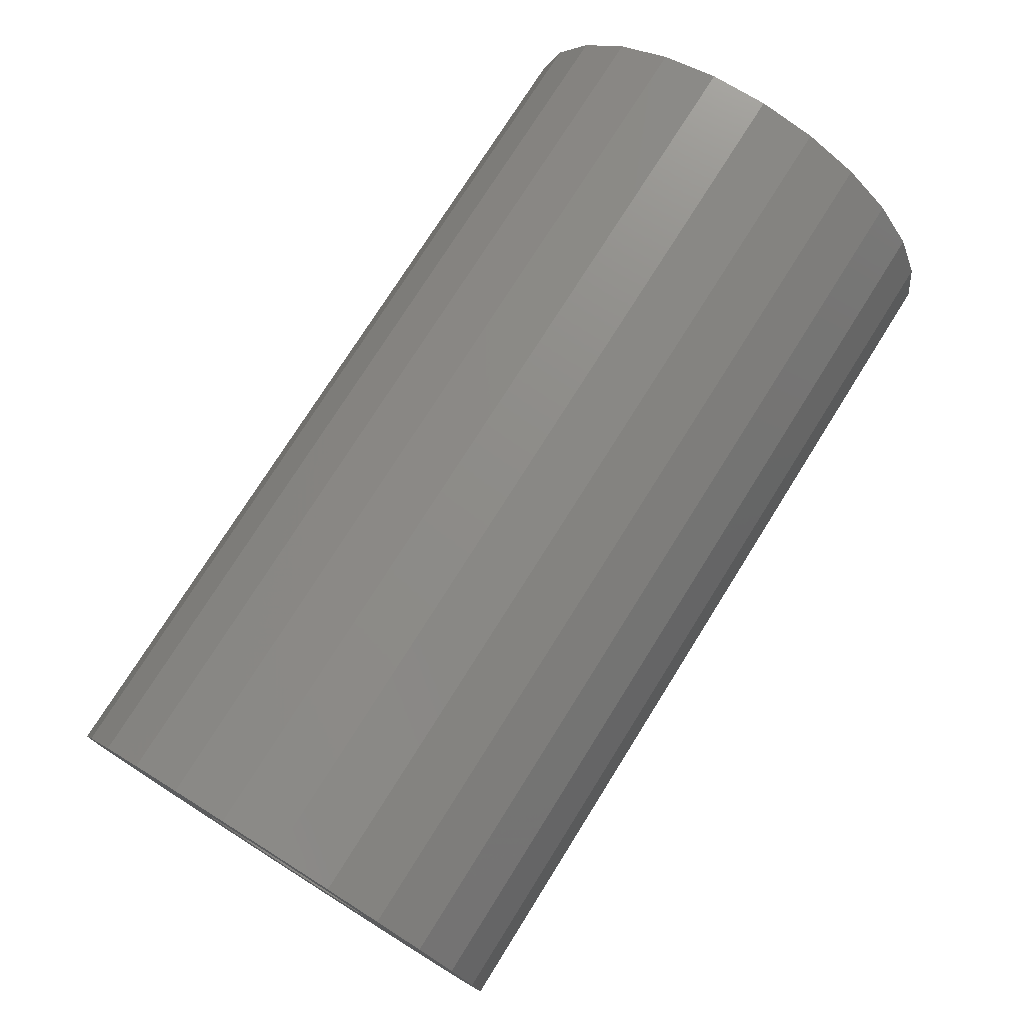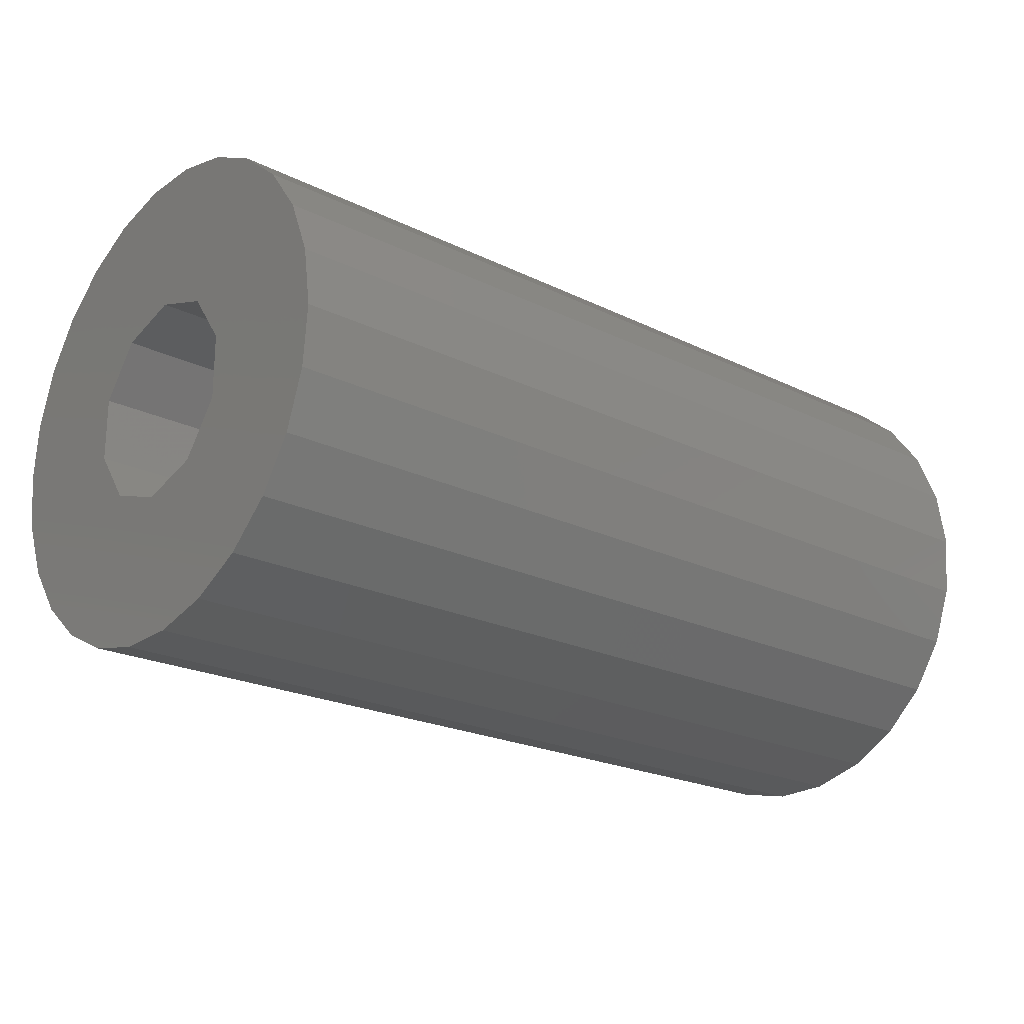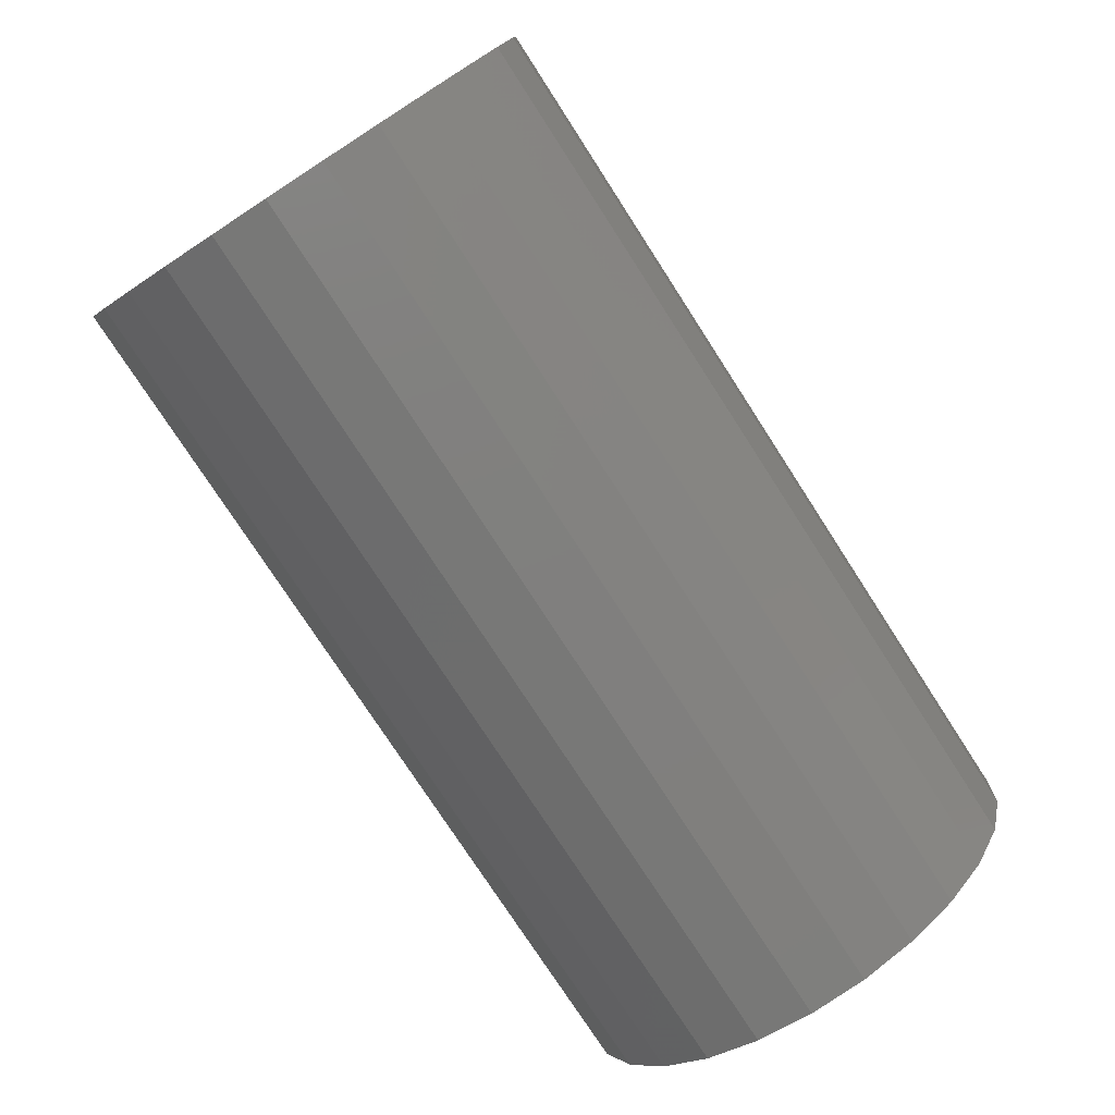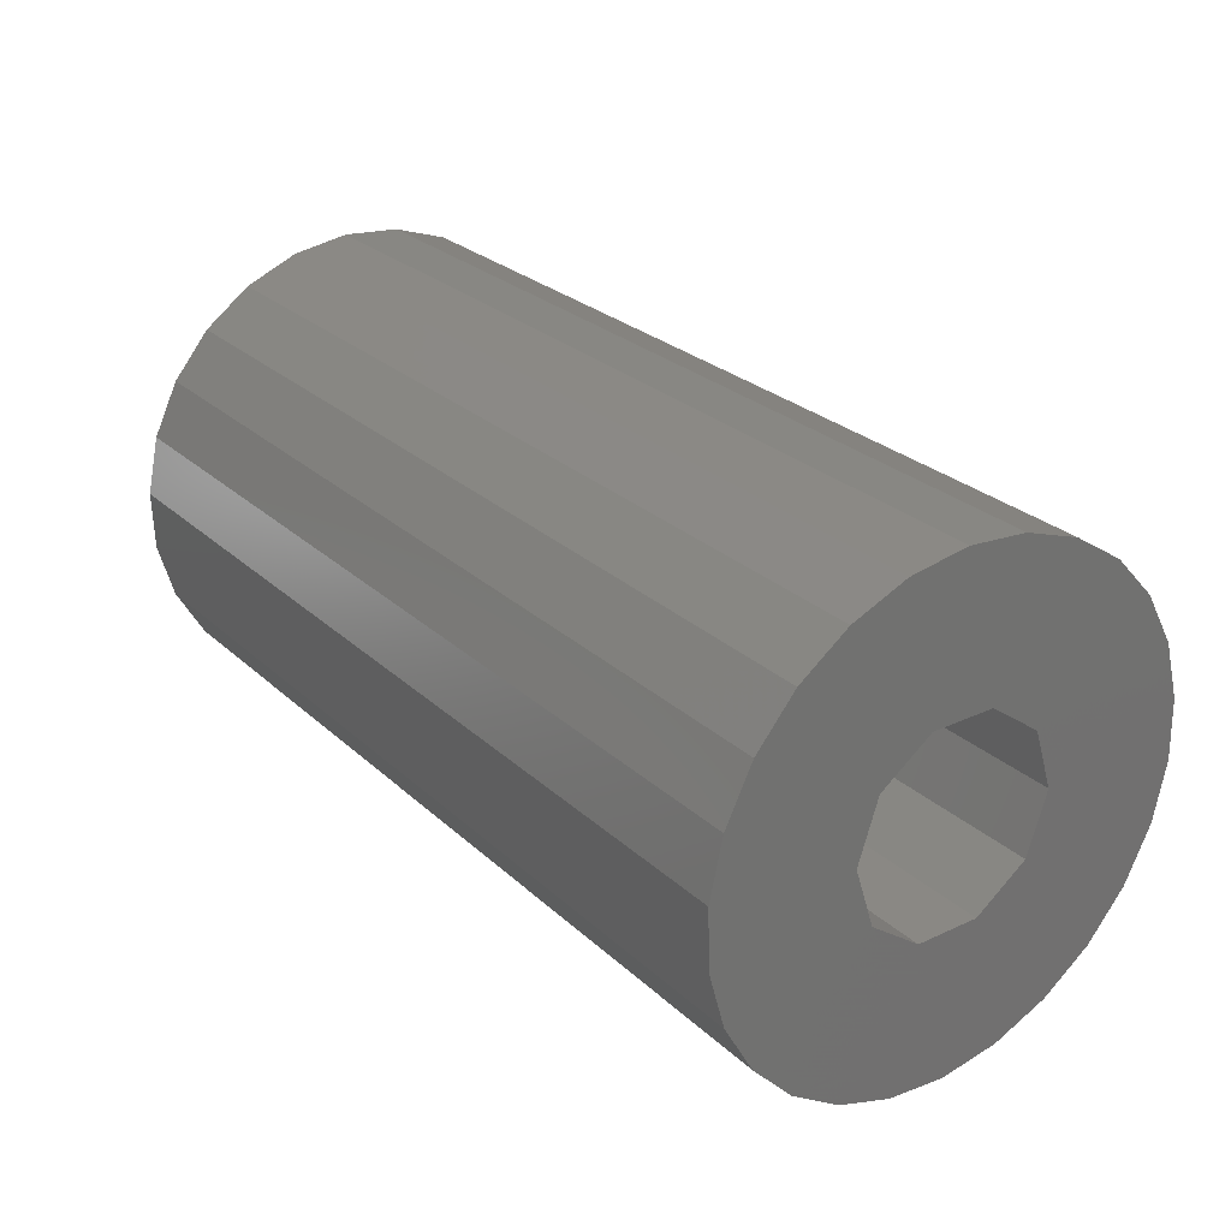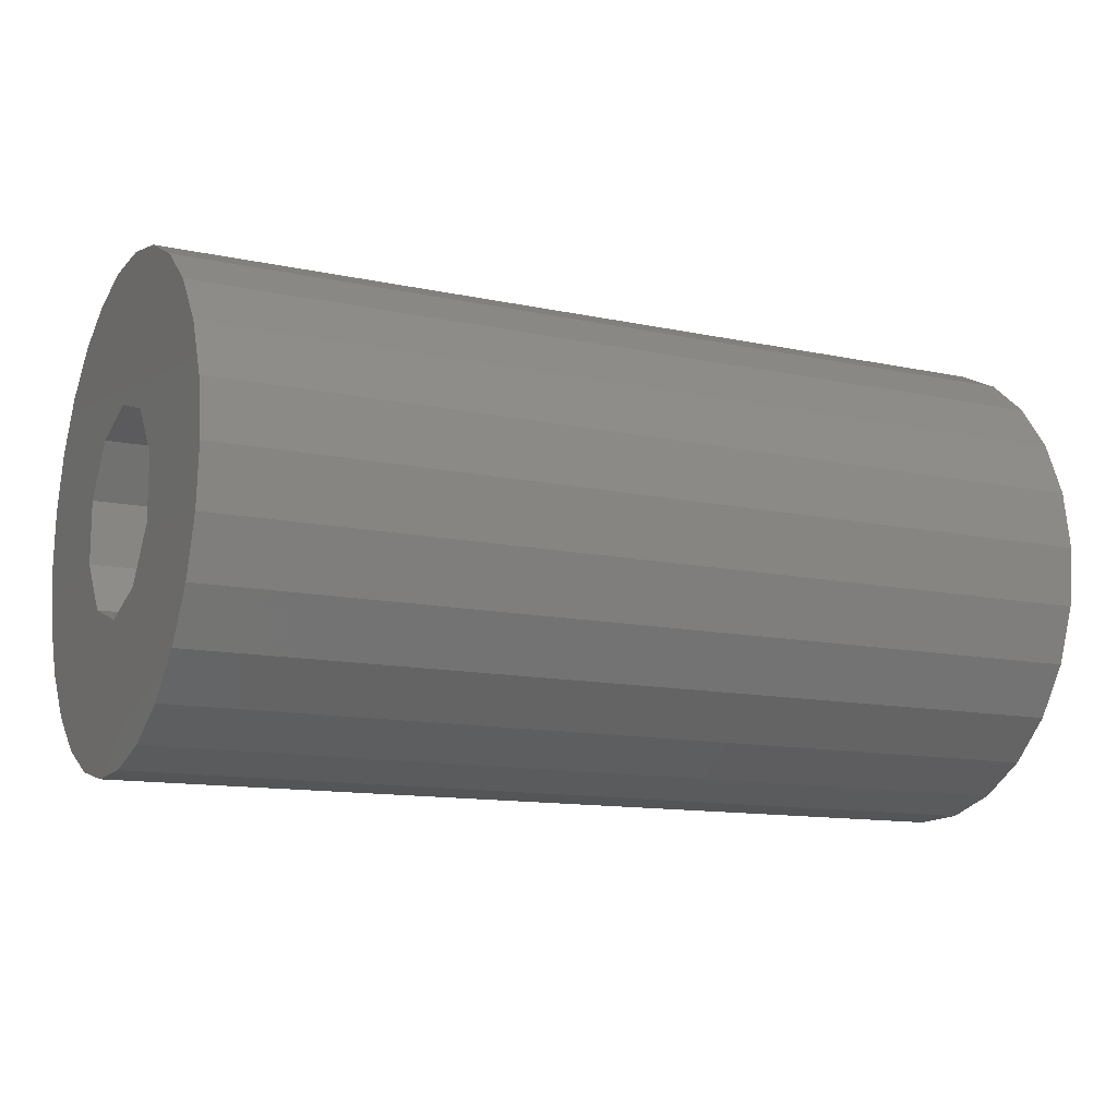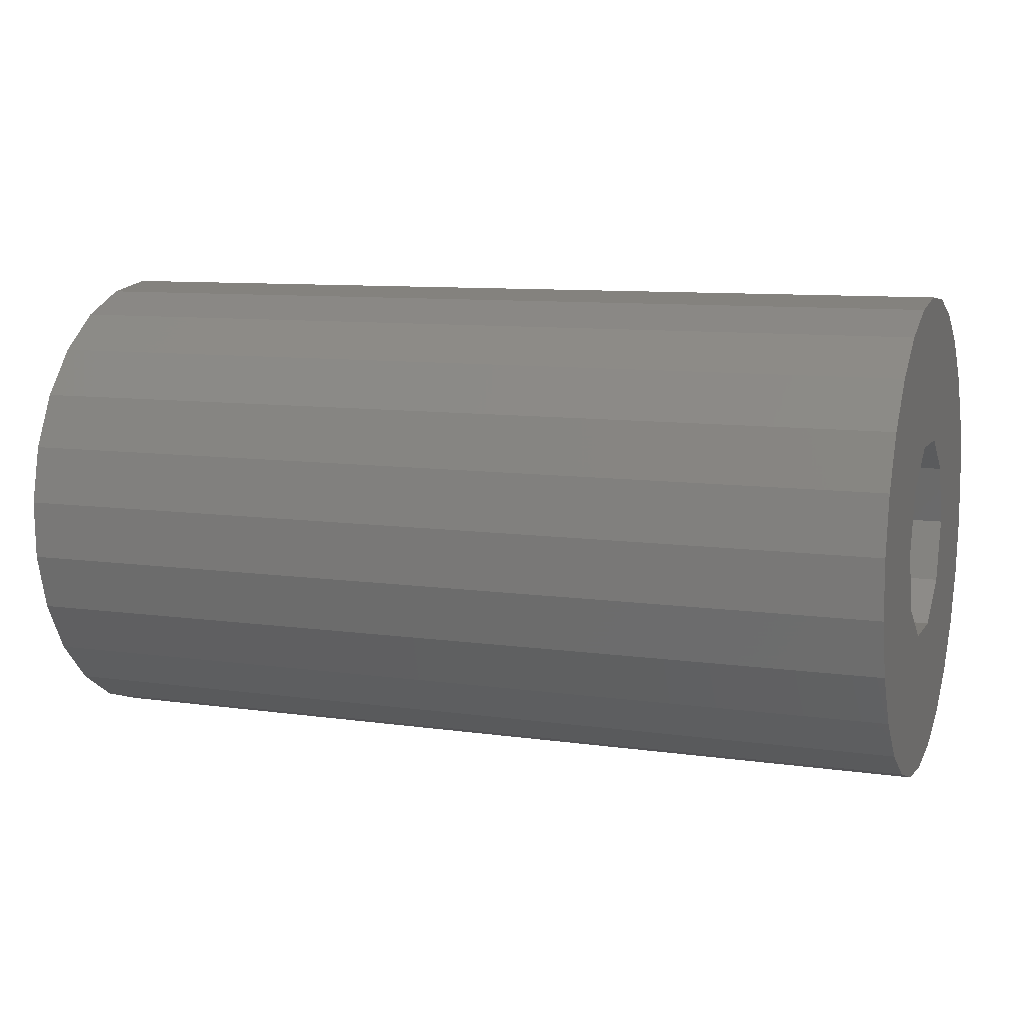
<metadata>
{"format":"stl","ext":"stl","renderer":"f3d","projection":"perspective","resolution":1024,"background":"white","views":[{"elev":75.3,"azim":-57.9,"up":"+Y"},{"elev":-21.4,"azim":-41.2,"up":"+Y"},{"elev":-76.7,"azim":122.9,"up":"+Z"},{"elev":26.9,"azim":-125.9,"up":"+Z"},{"elev":-12.4,"azim":-26.6,"up":"+Y"},{"elev":9.6,"azim":-159.7,"up":"+Z"}]}
</metadata>
<code>
# stl→obj: 72 verts, 144 faces
v 782.9 351.4 -394.8
v 808.7 351.9 -396.5
v 808.7 351.4 -394.8
v 782.9 351.9 -396.5
v 782.9 350.5 -403.3
v 808.7 348.8 -403.5
v 782.9 348.8 -403.5
v 808.7 350.5 -403.3
v 808.7 349.2 -389.5
v 782.9 347.5 -389.6
v 808.7 347.5 -389.6
v 782.9 349.2 -389.5
v 782.9 345.6 -402.6
v 808.7 344.2 -401.6
v 782.9 344.2 -401.6
v 808.7 345.6 -402.6
v 808.7 349.9 -399.2
v 782.9 348.1 -399.2
v 808.7 348.1 -399.2
v 782.9 349.9 -399.2
v 782.9 342.4 -398.8
v 782.9 343.1 -400.3
v 782.9 346.7 -398.2
v 782.9 342 -397.1
v 782.9 346.1 -396.5
v 782.9 342.1 -395.4
v 782.9 346.7 -394.8
v 782.9 342.5 -393.8
v 782.9 348.1 -393.7
v 782.9 343.4 -392.3
v 782.9 349.9 -393.7
v 782.9 354.9 -392.7
v 782.9 353.8 -391.4
v 782.9 344.5 -391.1
v 782.9 352.5 -390.4
v 782.9 345.9 -390.2
v 782.9 350.9 -389.7
v 782.9 347.1 -403.2
v 782.9 352.1 -402.8
v 782.9 353.5 -401.9
v 782.9 354.7 -400.6
v 782.9 355.5 -399.2
v 782.9 351.4 -398.2
v 782.9 355.9 -397.5
v 782.9 356 -395.8
v 782.9 355.6 -394.2
v 808.7 353.8 -391.4
v 808.7 354.9 -392.7
v 808.7 346.7 -394.8
v 808.7 348.1 -393.7
v 808.7 345.9 -390.2
v 808.7 352.5 -390.4
v 808.7 343.1 -400.3
v 808.7 342.4 -398.8
v 808.7 355.6 -394.2
v 808.7 356 -395.8
v 808.7 351.4 -398.2
v 808.7 349.9 -393.7
v 808.7 347.1 -403.2
v 808.7 342.5 -393.8
v 808.7 342.1 -395.4
v 808.7 352.1 -402.8
v 808.7 353.5 -401.9
v 808.7 354.7 -400.6
v 808.7 355.5 -399.2
v 808.7 355.9 -397.5
v 808.7 346.7 -398.2
v 808.7 342 -397.1
v 808.7 346.1 -396.5
v 808.7 343.4 -392.3
v 808.7 344.5 -391.1
v 808.7 350.9 -389.7
f 1 2 3
f 2 1 4
f 5 6 7
f 6 5 8
f 9 10 11
f 10 9 12
f 13 14 15
f 14 13 16
f 17 18 19
f 18 17 20
f 21 18 22
f 18 21 23
f 23 21 24
f 23 24 25
f 25 24 26
f 25 26 27
f 27 26 28
f 27 28 29
f 29 28 30
f 29 30 31
f 31 30 32
f 32 30 33
f 33 30 34
f 33 34 35
f 35 34 36
f 35 36 37
f 37 36 10
f 37 10 12
f 38 5 7
f 5 38 39
f 39 38 13
f 39 13 40
f 40 13 15
f 40 15 41
f 41 15 22
f 41 22 42
f 42 22 20
f 20 22 18
f 42 20 43
f 42 43 44
f 44 43 4
f 44 4 45
f 45 4 1
f 45 1 46
f 46 1 31
f 46 31 32
f 32 47 48
f 47 32 33
f 29 49 27
f 49 29 50
f 11 36 51
f 36 11 10
f 47 35 52
f 35 47 33
f 21 53 54
f 53 21 22
f 45 55 56
f 55 45 46
f 4 57 2
f 57 4 43
f 31 50 29
f 50 31 58
f 22 14 53
f 14 22 15
f 38 16 13
f 16 38 59
f 60 26 61
f 26 60 28
f 8 59 6
f 59 8 62
f 59 62 16
f 16 62 63
f 16 63 14
f 14 63 64
f 14 64 53
f 53 64 65
f 53 65 17
f 17 65 57
f 57 65 66
f 57 66 2
f 2 66 56
f 2 56 3
f 3 56 55
f 3 55 58
f 58 55 48
f 58 48 50
f 53 19 54
f 19 53 17
f 54 19 67
f 54 67 68
f 68 67 69
f 68 69 61
f 61 69 49
f 61 49 60
f 60 49 50
f 60 50 70
f 70 50 48
f 70 48 47
f 70 47 71
f 71 47 52
f 71 52 51
f 51 52 72
f 51 72 11
f 11 72 9
f 72 12 9
f 12 72 37
f 51 34 71
f 34 51 36
f 34 70 71
f 70 34 30
f 39 8 5
f 8 39 62
f 7 59 38
f 59 7 6
f 41 65 64
f 65 41 42
f 42 66 65
f 66 42 44
f 19 23 67
f 23 19 18
f 40 62 39
f 62 40 63
f 1 58 31
f 58 1 3
f 52 37 72
f 37 52 35
f 24 54 68
f 54 24 21
f 26 68 61
f 68 26 24
f 40 64 63
f 64 40 41
f 57 20 17
f 20 57 43
f 23 69 67
f 69 23 25
f 30 60 70
f 60 30 28
f 46 48 55
f 48 46 32
f 25 49 69
f 49 25 27
f 44 56 66
f 56 44 45

</code>
